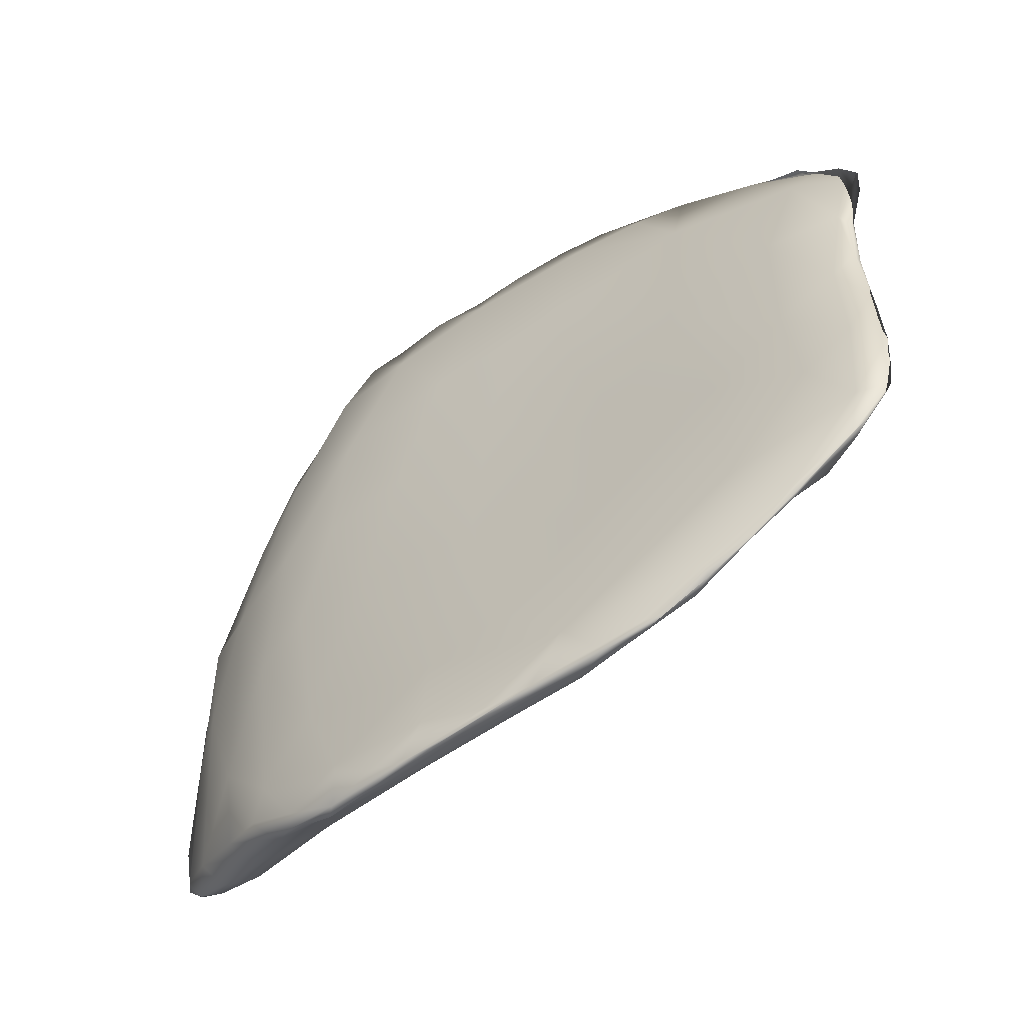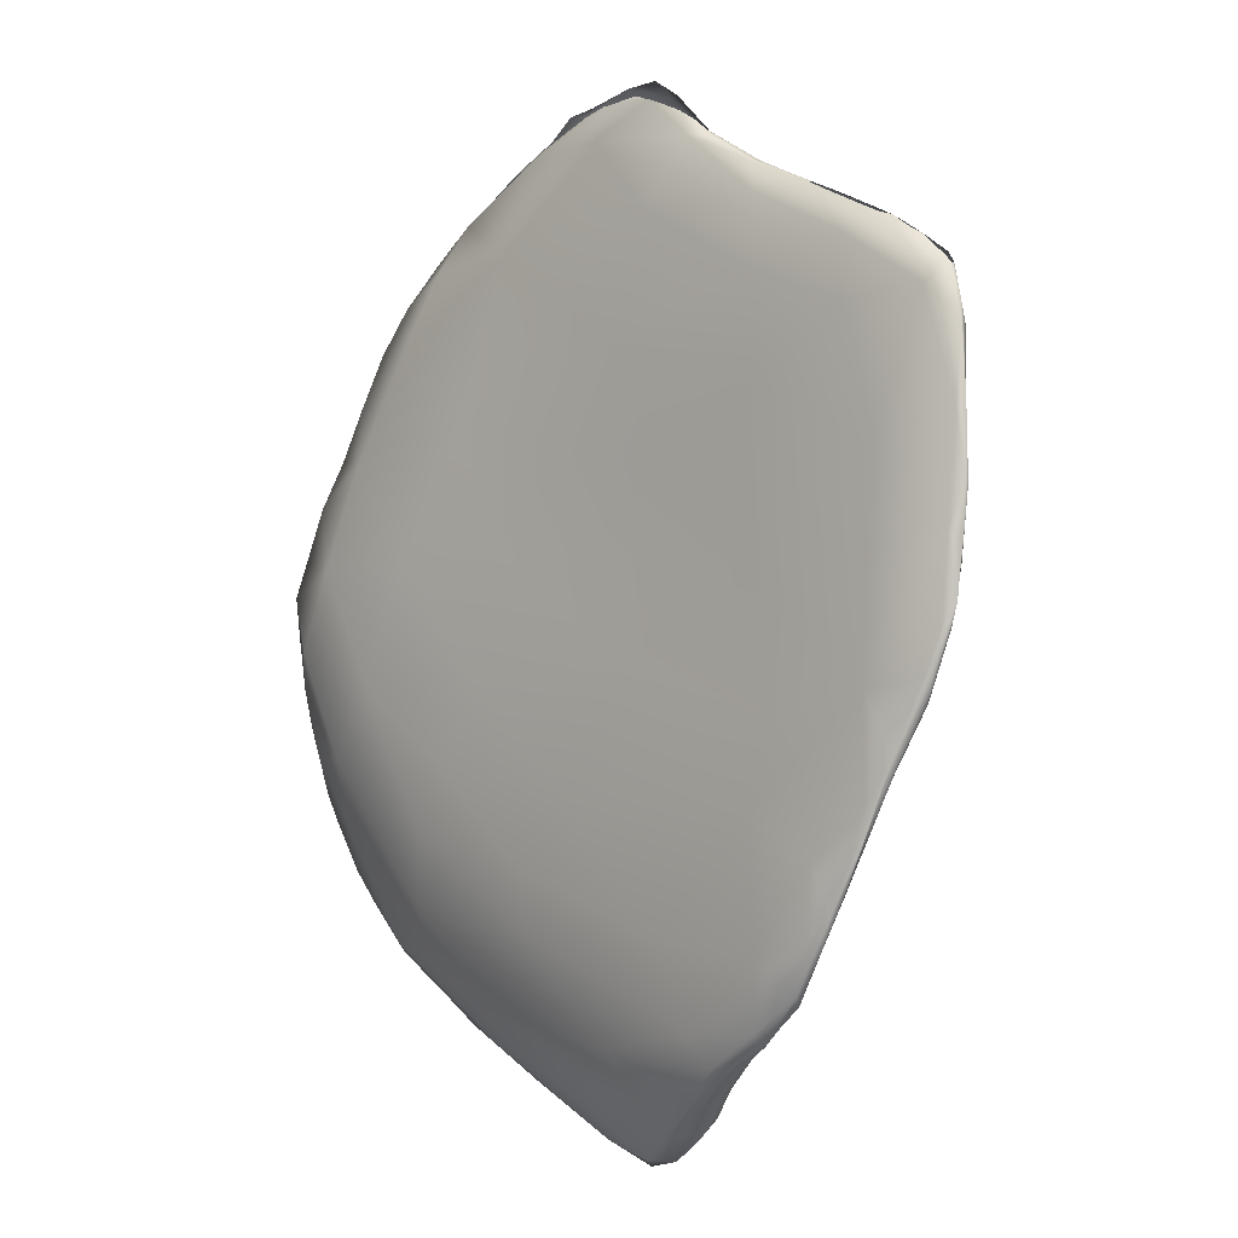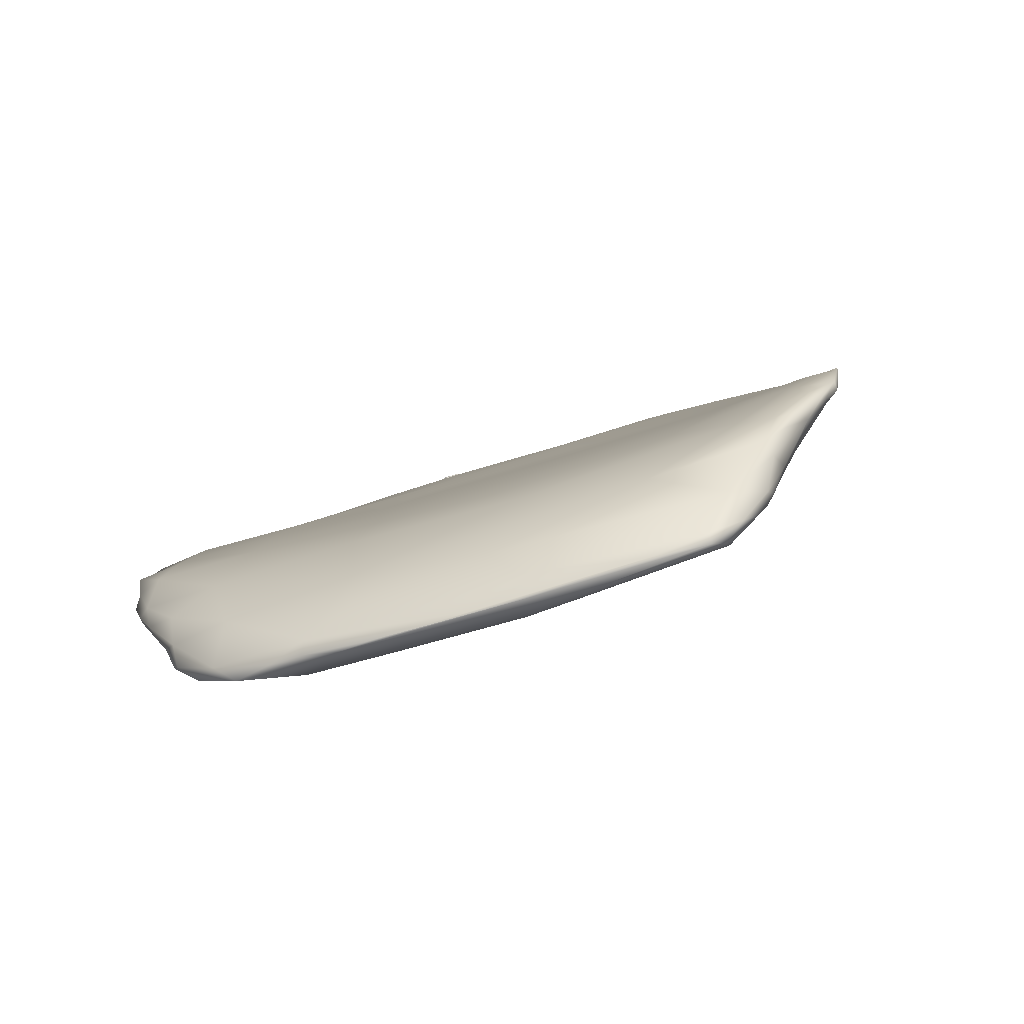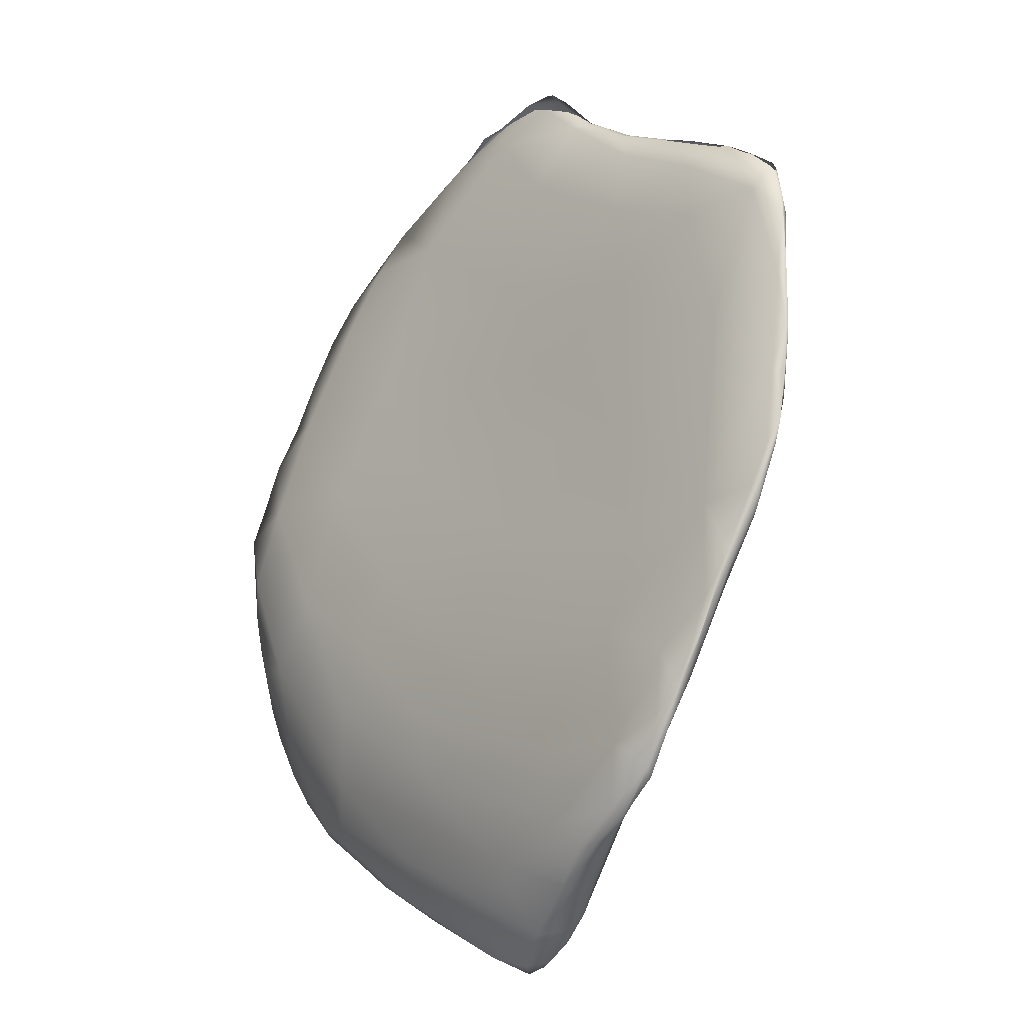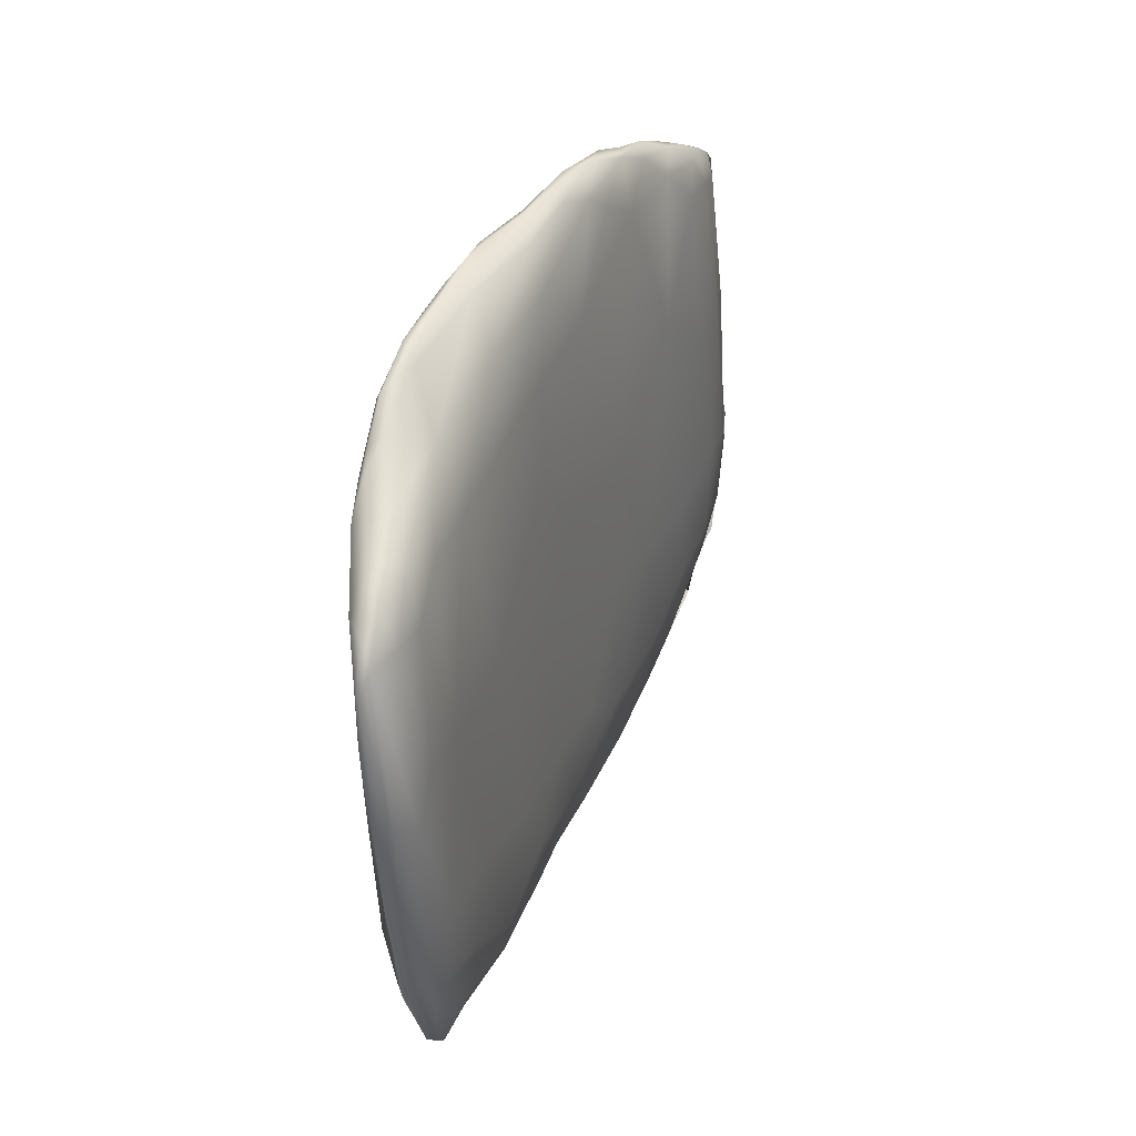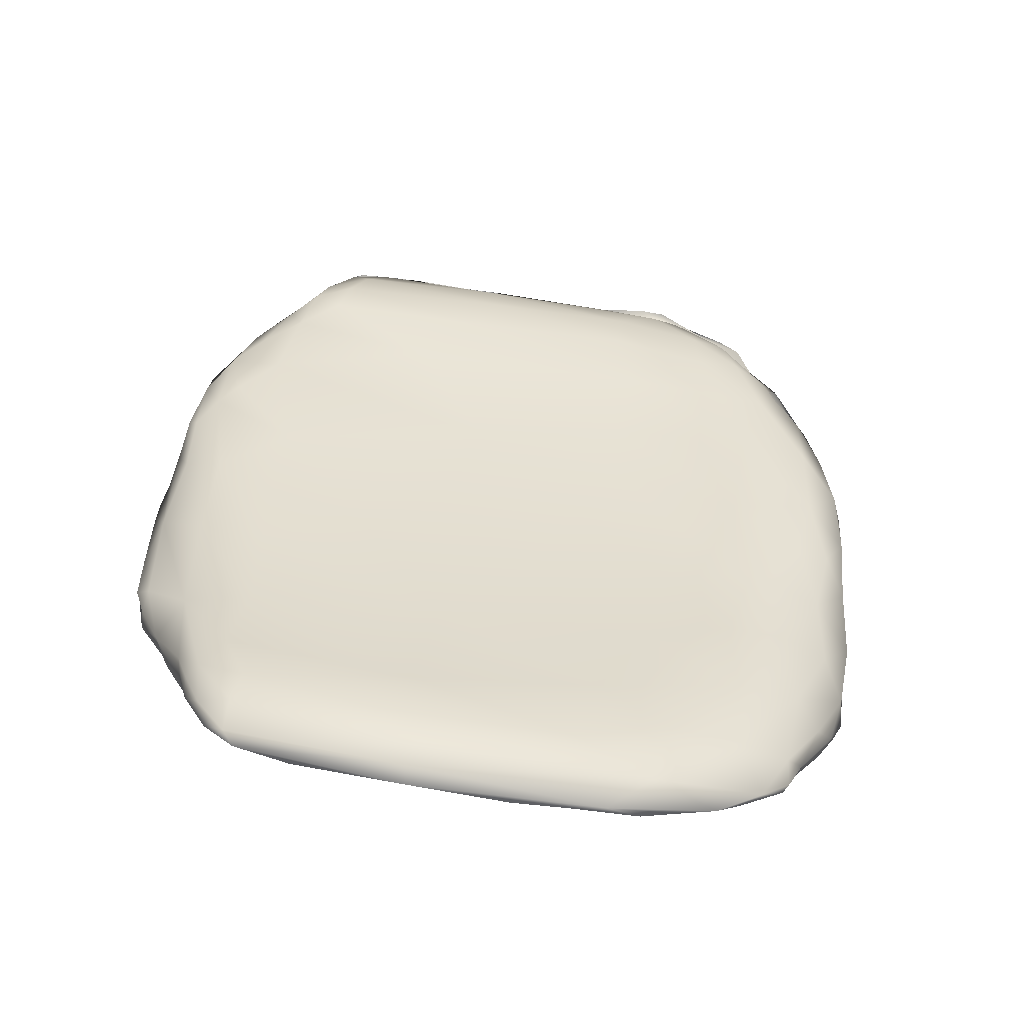
<metadata>
{"format":"obj","ext":"obj","renderer":"f3d","projection":"perspective","resolution":1024,"background":"white","views":[{"elev":-56.3,"azim":153.0,"up":"+Z"},{"elev":33.5,"azim":141.6,"up":"+Y"},{"elev":-58.3,"azim":109.1,"up":"+Y"},{"elev":19.0,"azim":144.0,"up":"+Y"},{"elev":-48.8,"azim":-176.2,"up":"+Y"},{"elev":-74.4,"azim":-99.3,"up":"+Y"}]}
</metadata>
<code>
v 5963 2997 5235
v 5959 2981 5235
v 5937 3039 5231
v 5926 3085 5231
v 5947 3054 5242
v 5904 3127 5228
v 5896 3087 5243
v 5891 3157 5229
v 5879 3172 5233
v 5844 3223 5237
v 5848 3232 5240
v 5803 3306 5239
v 5808 3276 5238
v 5985 2932 5252
v 5972 2949 5249
v 5991 2940 5265
v 5952 2974 5250
v 5967 3003 5293
v 5915 3112 5276
v 5876 3179 5245
v 5841 3181 5252
v 5803 3258 5249
v 5809 3302 5247
v 5774 3342 5249
v 5777 3293 5271
v 5764 3368 5253
v 5739 3386 5275
v 5783 3343 5254
v 5739 3411 5276
v 5743 3418 5293
v 5981 2896 5275
v 5999 2887 5286
v 5935 2911 5301
v 5879 3040 5297
v 5828 3265 5306
v 5758 3317 5294
v 5716 3458 5296
v 5712 3463 5305
v 5975 2822 5313
v 6003 2856 5299
v 6015 2821 5324
v 6009 2873 5308
v 6007 2890 5351
v 5827 3160 5297
v 5730 3370 5338
v 5714 3439 5309
v 5688 3512 5333
v 5995 2749 5334
v 5977 2769 5330
v 6000 2811 5319
v 6018 2733 5371
v 5961 2774 5342
v 5869 3015 5379
v 5792 3219 5378
v 5686 3469 5355
v 5683 3506 5339
v 5691 3513 5344
v 6003 2694 5365
v 5986 2722 5351
v 5938 2804 5367
v 5913 2893 5382
v 5983 2949 5431
v 5836 3111 5382
v 5908 3109 5379
v 5729 3456 5411
v 5655 3525 5370
v 5647 3570 5382
v 5667 3550 5360
v 5654 3576 5379
v 5995 2672 5388
v 6007 2660 5401
v 5970 2706 5388
v 5951 2740 5397
v 6023 2799 5459
v 5861 3196 5400
v 5806 3300 5492
v 5657 3498 5404
v 5644 3592 5393
v 5994 2651 5592
v 6013 2674 5402
v 5693 3425 5537
v 5634 3617 5414
v 5630 3623 5426
v 5972 2676 5617
v 6015 2645 5597
v 6015 2655 5467
v 5956 2708 5558
v 5937 2775 5584
v 6033 2724 5640
v 6016 2849 5611
v 5761 3274 5631
v 5639 3545 5415
v 5629 3594 5436
v 5653 3593 5435
v 6025 2680 5609
v 5898 2907 5608
v 5847 3064 5496
v 5882 3153 5606
v 5653 3496 5604
v 5630 3552 5634
v 5628 3628 5465
v 6017 2648 5665
v 5731 3456 5588
v 5681 3552 5517
v 5627 3632 5509
v 6017 2645 5714
v 5996 2911 5651
v 5954 3008 5634
v 5817 3137 5584
v 5622 3604 5622
v 5628 3629 5555
v 5648 3603 5559
v 5789 3334 5669
v 5860 3021 5707
v 5839 3234 5712
v 5645 3508 5812
v 5687 3538 5648
v 5627 3629 5579
v 5626 3624 5618
v 5625 3623 5636
v 5650 3600 5686
v 5891 2920 5865
v 5624 3624 5631
v 5953 2710 5778
v 6034 2703 5796
v 6029 2768 5803
v 5924 2806 5804
v 5627 3565 5813
v 6023 2677 5857
v 6013 2868 5818
v 5871 3178 5854
v 5738 3325 5820
v 5685 3435 5835
v 5623 3620 5706
v 5977 2678 5871
v 5775 3238 5818
v 5758 3279 5756
v 5750 3416 5799
v 5623 3613 5750
v 5983 2948 5804
v 5936 3049 5817
v 5813 3146 5767
v 5810 3298 5808
v 5630 3619 5717
v 6015 2650 5781
v 5850 3046 5890
v 5687 3543 5821
v 5626 3626 5780
v 5624 3627 5796
v 5639 3619 5807
v 5623 3615 5868
v 5666 3579 5930
v 5631 3647 5846
v 5620 3646 5847
v 6010 2653 5821
v 5628 3654 5865
v 5621 3651 5883
v 5980 2971 5964
v 5816 3138 5913
v 5629 3634 5883
v 5632 3635 5915
v 6016 2658 5860
v 6011 2864 5992
v 5913 2852 5972
v 5832 3271 5970
v 5742 3435 5997
v 5657 3503 5935
v 5640 3606 5948
v 5789 3212 5981
v 5731 3357 5997
v 5636 3564 5927
v 6000 2669 5945
v 6010 2667 5902
v 5944 2755 5890
v 5880 2963 5967
v 5842 3082 6000
v 5916 3112 5976
v 5689 3444 5959
v 5646 3588 5974
v 5640 3597 5969
v 5660 3534 5991
v 5682 3523 6028
v 5650 3581 5994
v 5989 2708 6000
v 6004 2703 5976
v 5953 2768 5974
v 6016 2772 5964
v 5884 2975 6035
v 5646 3574 5995
v 5995 2739 6028
v 6000 2780 6037
v 5928 2881 6052
v 5989 2958 6088
v 5819 3167 6068
v 5889 3177 6099
v 5694 3458 6026
v 5677 3524 6031
v 5665 3551 6009
v 5988 2749 6036
v 5972 2785 6035
v 6004 2834 6045
v 5948 3056 6090
v 5684 3503 6051
v 5983 2801 6057
v 5960 2865 6081
v 5989 2853 6084
v 5946 2946 6119
v 5908 2989 6096
v 5868 3083 6092
v 5785 3264 6090
v 5813 3306 6100
v 5724 3436 6093
v 5715 3449 6083
v 5699 3476 6062
v 5975 2887 6103
v 5988 2900 6094
v 5832 3180 6111
v 5742 3376 6087
v 5761 3382 6103
v 5978 2896 6107
v 5969 3006 6130
v 5915 3050 6136
v 5918 3108 6138
v 5945 3047 6137
v 5868 3143 6135
v 5826 3232 6138
v 5854 3224 6137
v 5886 3160 6138
v 5782 3318 6132
v 5751 3388 6115
v 5973 2931 6121
v 5975 2960 6119
v 5819 3280 6142
v 5786 3333 6135
v 5760 3375 6119
v 5953 3002 6130
v 5928 3067 6139
v 5899 3117 6139
v 5862 3186 6138
v 5833 3245 6141
v 5806 3293 6139
v 5779 3342 6126
g grp1
f 1 2 3
f 1 3 4
f 4 5 1
f 4 3 6
f 6 3 7
f 8 4 6
f 9 6 7
f 8 6 9
f 9 7 10
f 11 9 10
f 11 8 9
f 12 11 10
f 13 12 10
f 14 15 1
f 1 16 14
f 15 17 2
f 1 15 2
f 2 17 3
f 1 5 18
f 16 1 18
f 17 7 3
f 5 4 19
f 4 20 19
f 8 20 4
f 7 21 10
f 21 22 13
f 21 13 10
f 11 12 23
f 22 24 13
f 24 22 25
f 26 12 24
f 13 24 12
f 25 27 24
f 26 28 12
f 29 24 27
f 26 24 29
f 28 26 30
f 31 17 15
f 32 31 14
f 14 31 15
f 16 32 14
f 7 33 34
f 33 7 17
f 7 34 21
f 5 19 18
f 8 11 20
f 11 23 35
f 35 20 11
f 23 12 28
f 25 36 27
f 29 30 26
f 37 29 27
f 38 29 37
f 38 30 29
f 31 33 17
f 31 39 33
f 32 40 31
f 40 32 41
f 41 32 42
f 32 16 42
f 42 16 43
f 16 18 43
f 34 44 21
f 22 21 44
f 25 22 44
f 28 35 23
f 36 45 27
f 27 45 46
f 27 46 37
f 47 38 37
f 48 49 39
f 48 39 50
f 48 50 51
f 41 51 50
f 39 49 52
f 50 39 31
f 40 50 31
f 39 52 33
f 50 40 41
f 34 53 44
f 25 44 54
f 20 35 19
f 25 54 36
f 45 36 54
f 45 55 46
f 28 30 35
f 46 56 37
f 37 56 47
f 47 57 38
f 58 59 48
f 58 48 51
f 48 59 49
f 49 59 52
f 33 52 60
f 33 60 61
f 33 61 34
f 34 61 53
f 43 18 62
f 53 63 44
f 19 64 18
f 63 54 44
f 30 65 35
f 66 56 55
f 56 46 55
f 30 38 57
f 67 56 66
f 56 68 47
f 68 69 47
f 69 57 47
f 56 67 68
f 70 58 71
f 59 70 72
f 58 70 59
f 52 72 73
f 72 52 59
f 60 52 73
f 41 42 74
f 42 43 74
f 18 64 62
f 64 19 35
f 75 64 35
f 76 75 35
f 35 65 76
f 66 55 77
f 30 57 65
f 67 78 68
f 69 68 78
f 79 70 71
f 58 80 71
f 58 51 80
f 51 41 74
f 55 45 81
f 78 67 82
f 83 78 82
f 69 78 83
f 70 79 84
f 71 85 79
f 86 85 71
f 70 84 72
f 80 86 71
f 72 84 87
f 73 72 87
f 73 88 60
f 51 74 89
f 88 61 60
f 74 43 90
f 43 62 90
f 91 45 54
f 45 91 81
f 55 81 77
f 92 66 77
f 66 92 67
f 93 67 92
f 82 67 93
f 94 57 69
f 69 83 94
f 95 86 80
f 80 51 95
f 95 51 89
f 96 53 61
f 53 97 63
f 54 63 97
f 98 64 75
f 76 98 75
f 77 81 99
f 99 92 77
f 100 92 99
f 57 94 65
f 82 93 101
f 83 82 101
f 102 85 86
f 73 87 88
f 61 88 96
f 76 65 103
f 65 94 104
f 83 101 105
f 105 94 83
f 106 85 102
f 102 86 95
f 90 62 107
f 96 97 53
f 108 64 98
f 54 109 91
f 92 100 93
f 100 110 93
f 93 110 101
f 62 64 108
f 97 109 54
f 103 65 104
f 110 111 101
f 104 94 112
f 111 105 101
f 94 105 112
f 62 108 107
f 76 103 113
f 96 114 97
f 114 109 97
f 76 115 98
f 115 76 113
f 116 100 99
f 104 112 117
f 105 111 118
f 119 112 105
f 118 119 105
f 104 117 103
f 110 120 111
f 112 121 117
f 118 111 120
f 119 121 112
f 96 122 114
f 118 120 123
f 118 123 119
f 87 124 88
f 95 89 125
f 89 74 126
f 88 127 96
f 127 122 96
f 128 100 116
f 102 95 129
f 95 125 129
f 74 90 126
f 130 90 107
f 131 98 115
f 81 91 132
f 133 81 132
f 133 99 81
f 100 128 110
f 134 123 120
f 84 135 124
f 87 84 124
f 91 136 137
f 132 91 137
f 113 103 138
f 103 117 138
f 110 139 120
f 120 139 134
f 134 119 123
f 84 79 135
f 125 89 126
f 126 90 130
f 107 108 140
f 140 108 141
f 114 142 109
f 108 98 141
f 143 115 113
f 128 139 110
f 119 144 121
f 144 119 134
f 102 145 106
f 102 129 145
f 122 146 114
f 98 131 141
f 109 142 91
f 115 143 131
f 117 121 147
f 134 148 144
f 107 140 130
f 142 136 91
f 147 138 117
f 134 139 149
f 149 148 134
f 121 144 150
f 114 146 142
f 121 150 147
f 150 144 148
f 136 132 137
f 139 151 149
f 150 152 147
f 148 149 153
f 148 153 154
f 150 148 154
f 79 155 135
f 85 155 79
f 106 145 85
f 85 145 155
f 143 113 138
f 116 99 133
f 156 154 153
f 153 149 151
f 157 154 156
f 88 124 127
f 158 140 141
f 142 146 159
f 159 136 142
f 150 160 152
f 151 161 153
f 154 160 150
f 153 161 157
f 156 153 157
f 160 154 157
f 162 145 129
f 139 128 151
f 145 162 155
f 126 130 163
f 127 164 122
f 130 140 158
f 143 138 165
f 138 147 166
f 133 167 116
f 157 168 160
f 157 161 168
f 136 159 169
f 136 169 132
f 143 165 131
f 138 166 165
f 170 133 132
f 152 166 147
f 167 128 116
f 171 128 167
f 160 168 152
f 155 172 135
f 162 173 155
f 162 129 173
f 124 174 127
f 164 175 122
f 163 130 158
f 122 175 146
f 146 175 176
f 159 146 176
f 177 141 131
f 133 178 167
f 128 171 151
f 171 179 151
f 179 161 151
f 179 180 161
f 180 168 161
f 155 173 172
f 135 174 124
f 125 126 129
f 127 174 164
f 158 141 177
f 132 169 170
f 178 133 170
f 181 171 167
f 152 182 166
f 152 168 182
f 179 183 180
f 135 172 184
f 185 172 173
f 173 129 185
f 135 184 186
f 174 135 186
f 185 129 187
f 129 126 187
f 174 186 164
f 164 188 175
f 176 169 159
f 131 165 177
f 181 179 171
f 189 182 168
f 189 180 183
f 168 180 189
f 184 172 185
f 185 190 184
f 191 185 187
f 164 186 192
f 126 163 187
f 164 192 188
f 163 158 193
f 188 176 175
f 176 194 169
f 177 165 195
f 167 178 196
f 167 196 181
f 179 181 197
f 198 179 197
f 189 198 182
f 198 183 179
f 189 183 198
f 199 184 190
f 184 200 186
f 200 184 199
f 185 191 190
f 186 200 192
f 201 191 187
f 187 163 201
f 158 177 202
f 158 202 193
f 177 195 202
f 170 196 178
f 197 181 196
f 198 197 203
f 198 203 182
f 199 190 204
f 199 204 200
f 200 204 205
f 190 191 204
f 206 204 191
f 206 191 201
f 200 205 192
f 205 207 192
f 192 208 188
f 188 209 176
f 176 209 194
f 169 194 210
f 195 165 211
f 210 170 169
f 165 166 211
f 166 182 212
f 203 197 213
f 213 197 196
f 203 214 182
f 205 204 215
f 206 215 204
f 205 215 207
f 206 201 216
f 216 201 163
f 192 207 208
f 163 193 216
f 209 188 208
f 194 209 217
f 194 217 210
f 170 210 218
f 196 170 218
f 219 211 166
f 219 166 212
f 214 203 213
f 214 212 182
f 206 220 215
f 206 216 220
f 193 202 221
f 208 222 209
f 202 223 224
f 202 195 223
f 217 209 225
f 217 226 210
f 195 227 228
f 195 211 227
f 229 218 210
f 218 213 196
f 230 213 218
f 212 213 230
f 212 214 213
f 215 220 231
f 220 216 231
f 207 215 231
f 232 231 216
f 216 193 232
f 207 222 208
f 193 221 232
f 202 224 221
f 222 225 209
f 195 228 223
f 217 225 226
f 210 226 229
f 211 233 227
f 211 234 233
f 218 229 230
f 219 234 211
f 234 219 235
f 235 212 230
f 219 212 235
f 231 236 207
f 232 236 231
f 207 236 222
f 232 221 236
f 236 237 222
f 236 224 237
f 236 221 224
f 222 238 225
f 237 238 222
f 224 223 237
f 237 223 238
f 238 239 225
f 223 228 238
f 228 239 238
f 239 240 226
f 225 239 226
f 239 227 240
f 239 228 227
f 226 240 241
f 227 233 240
f 226 241 229
f 240 233 241
f 241 242 229
f 233 234 241
f 229 242 230
f 234 242 241
f 242 235 230
f 234 235 242

</code>
